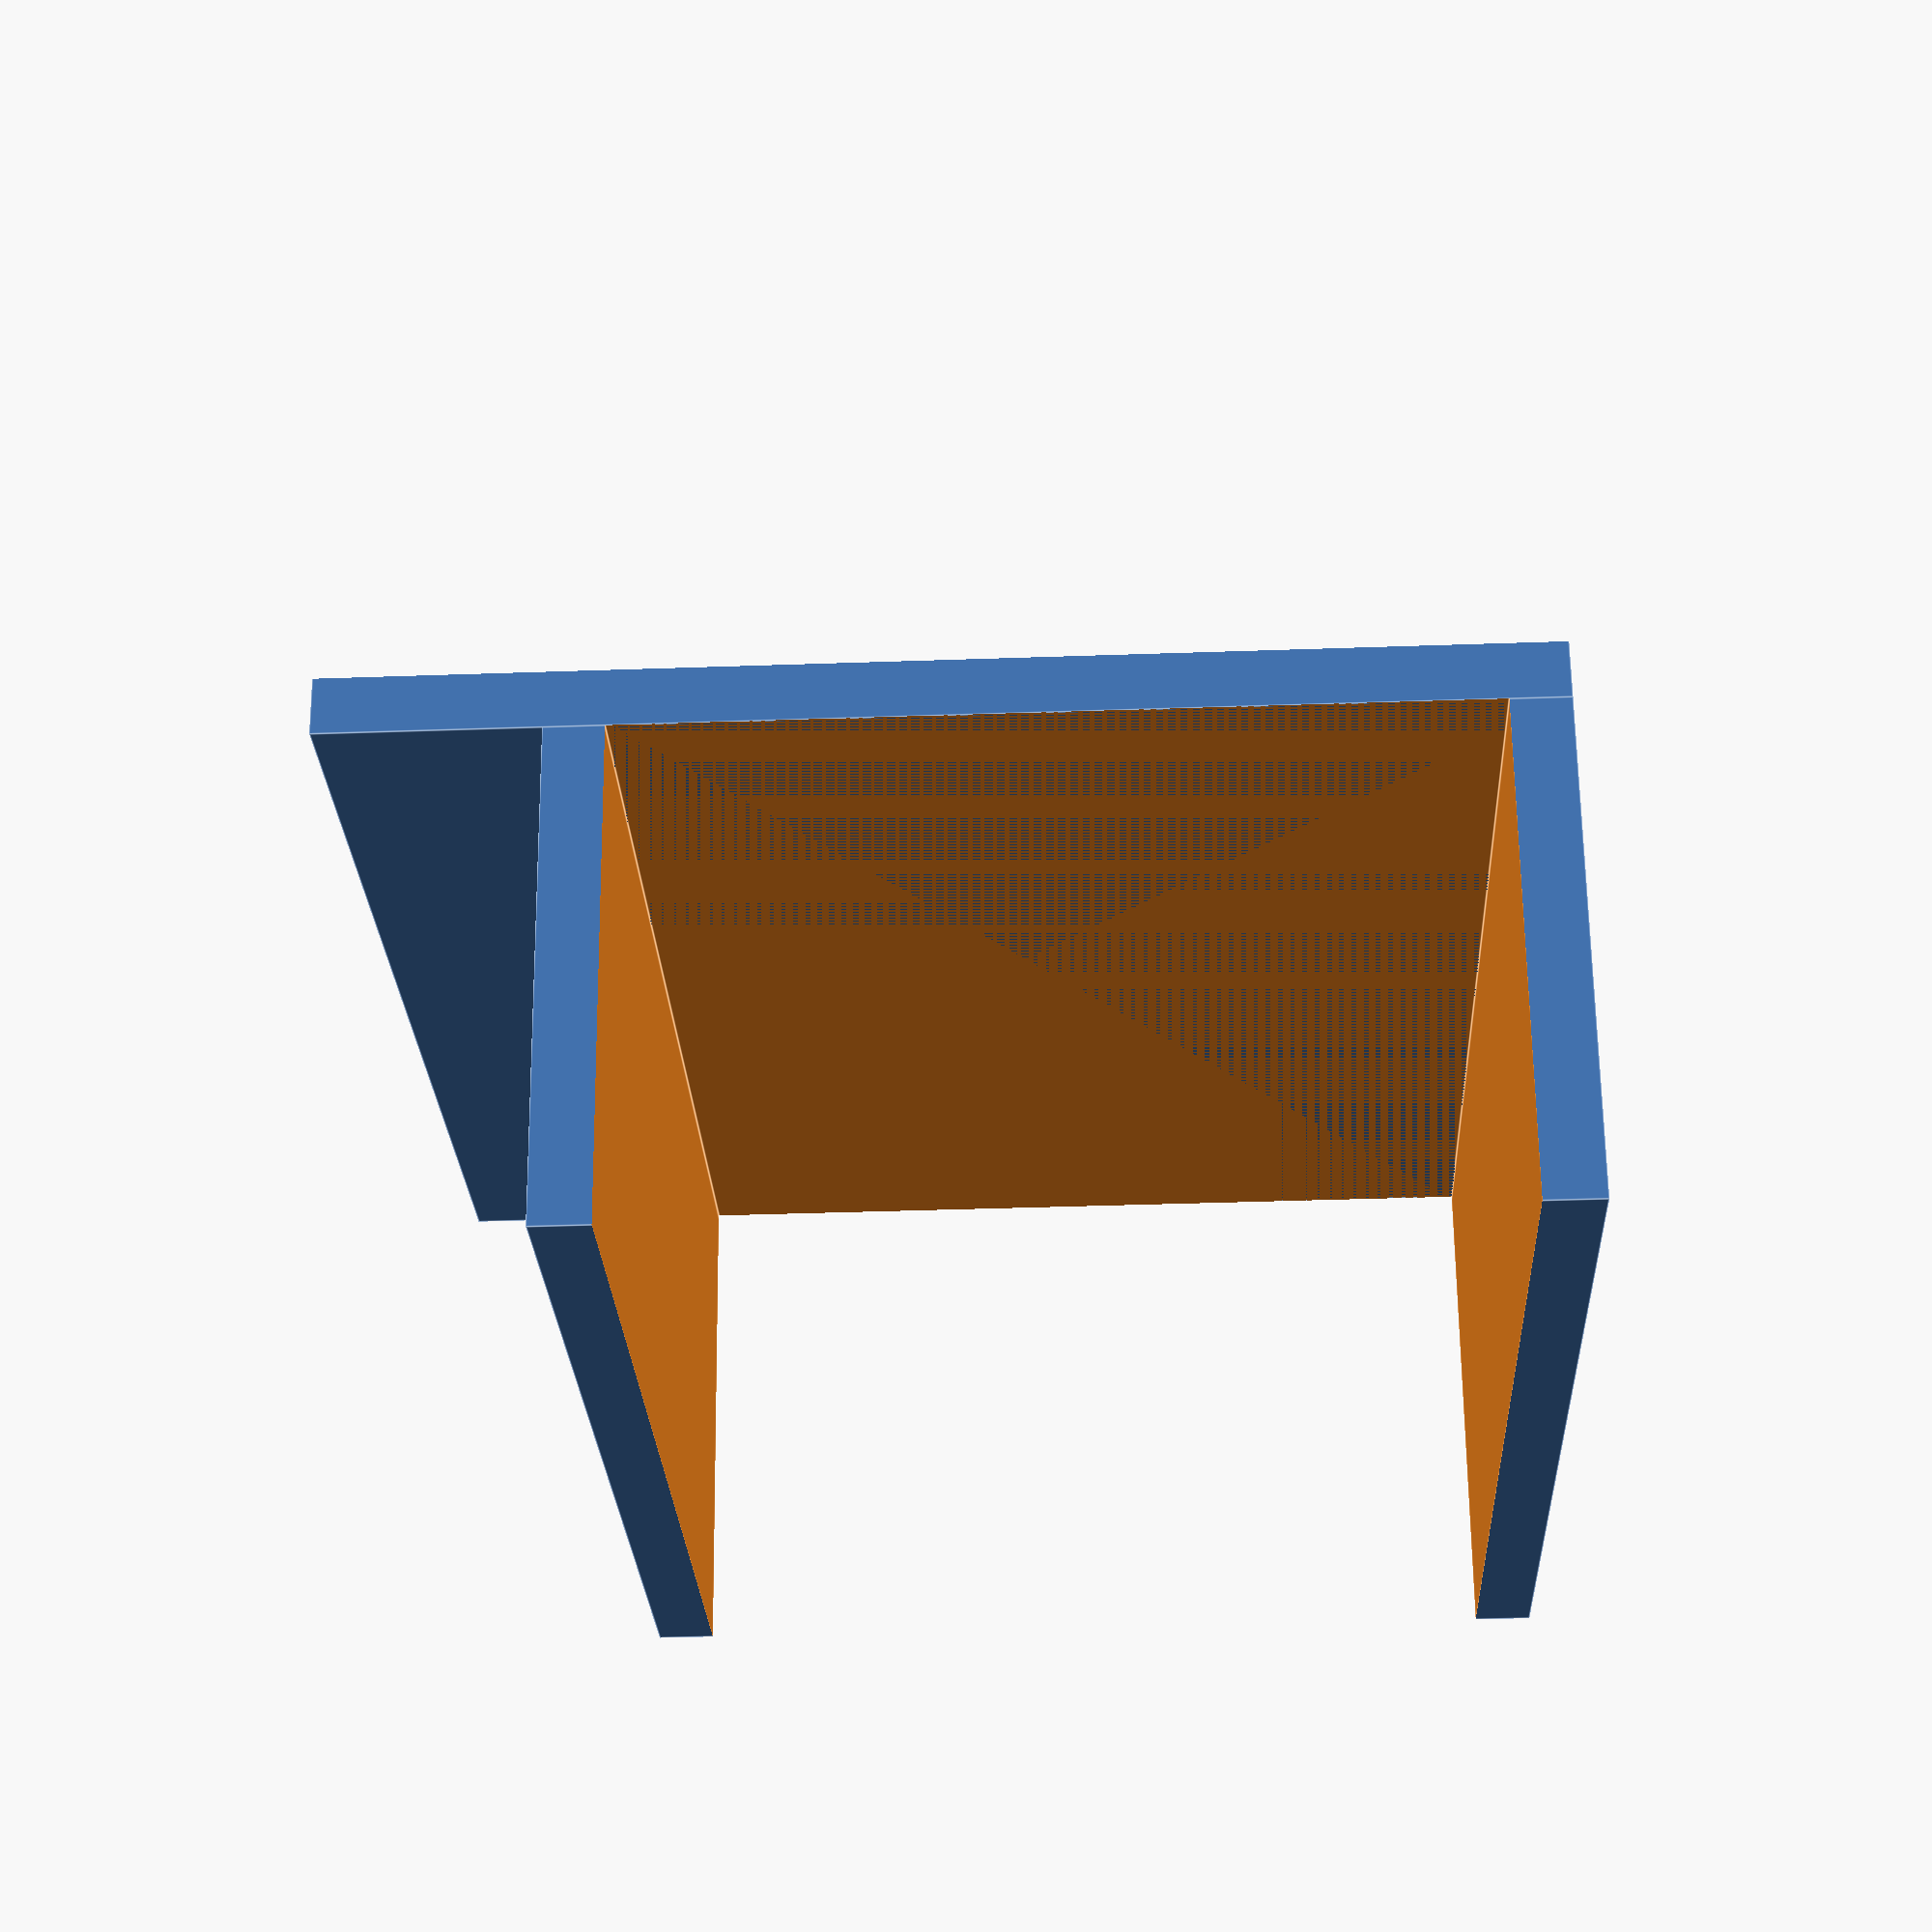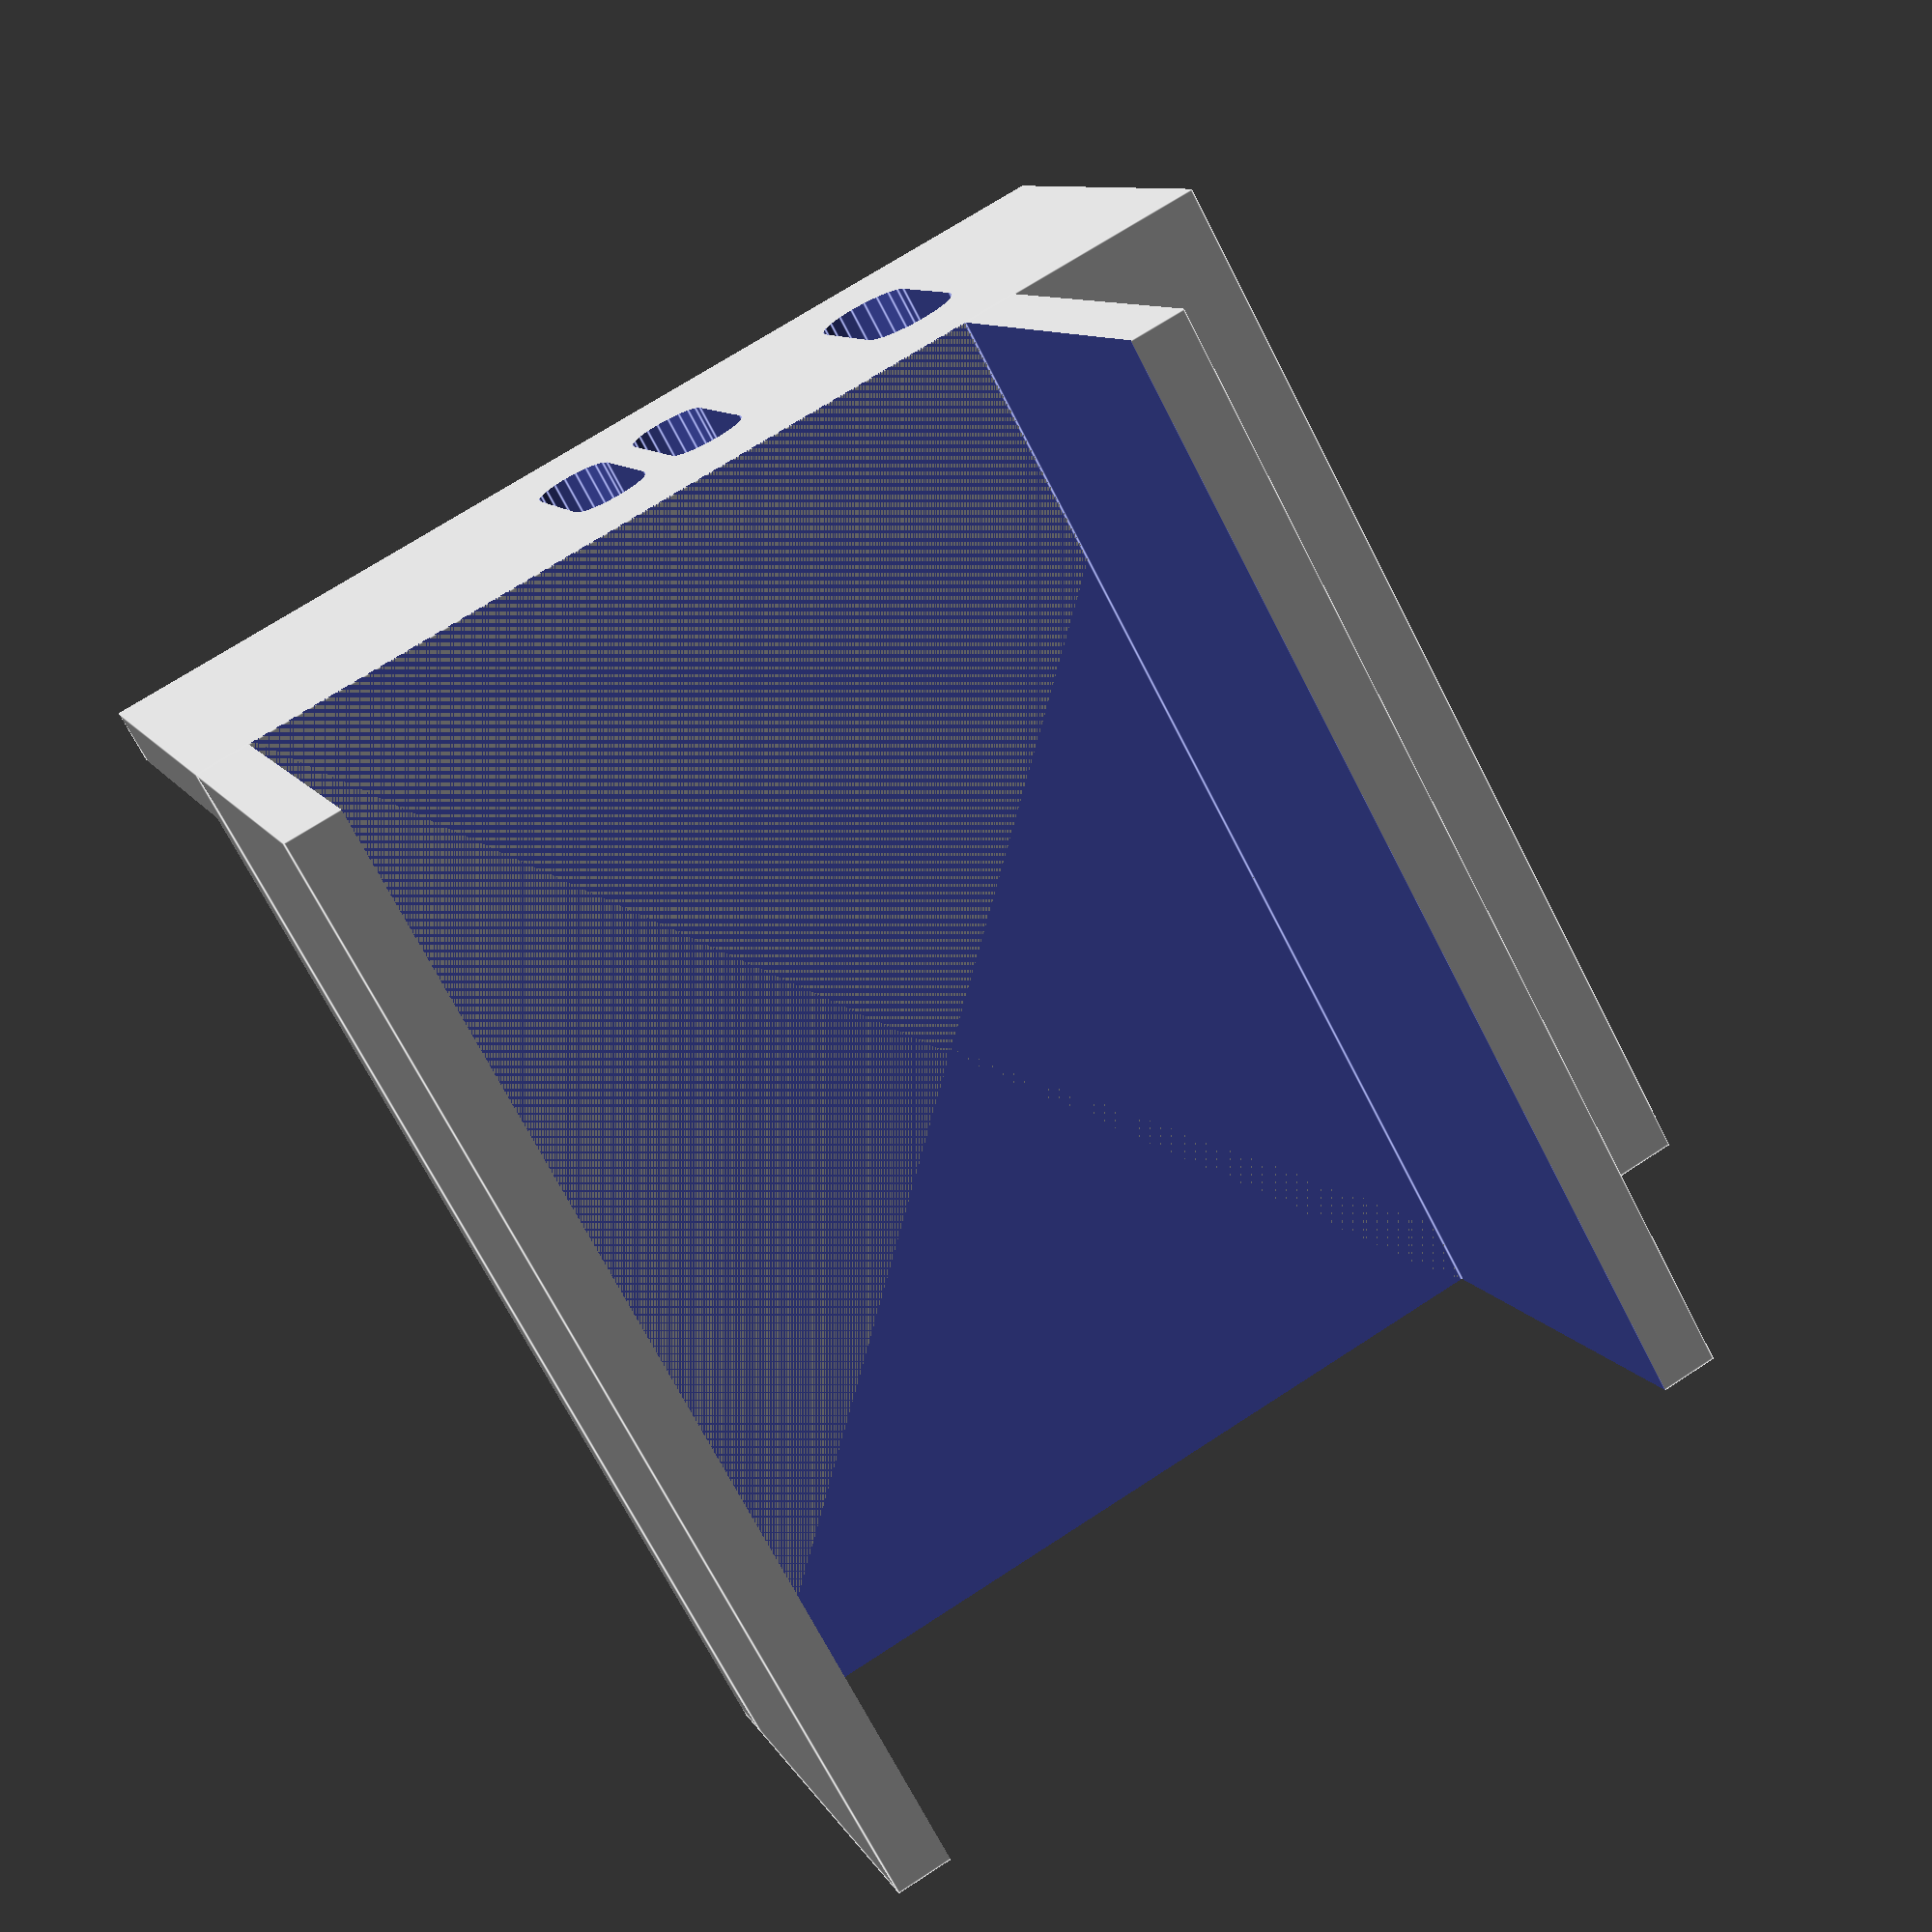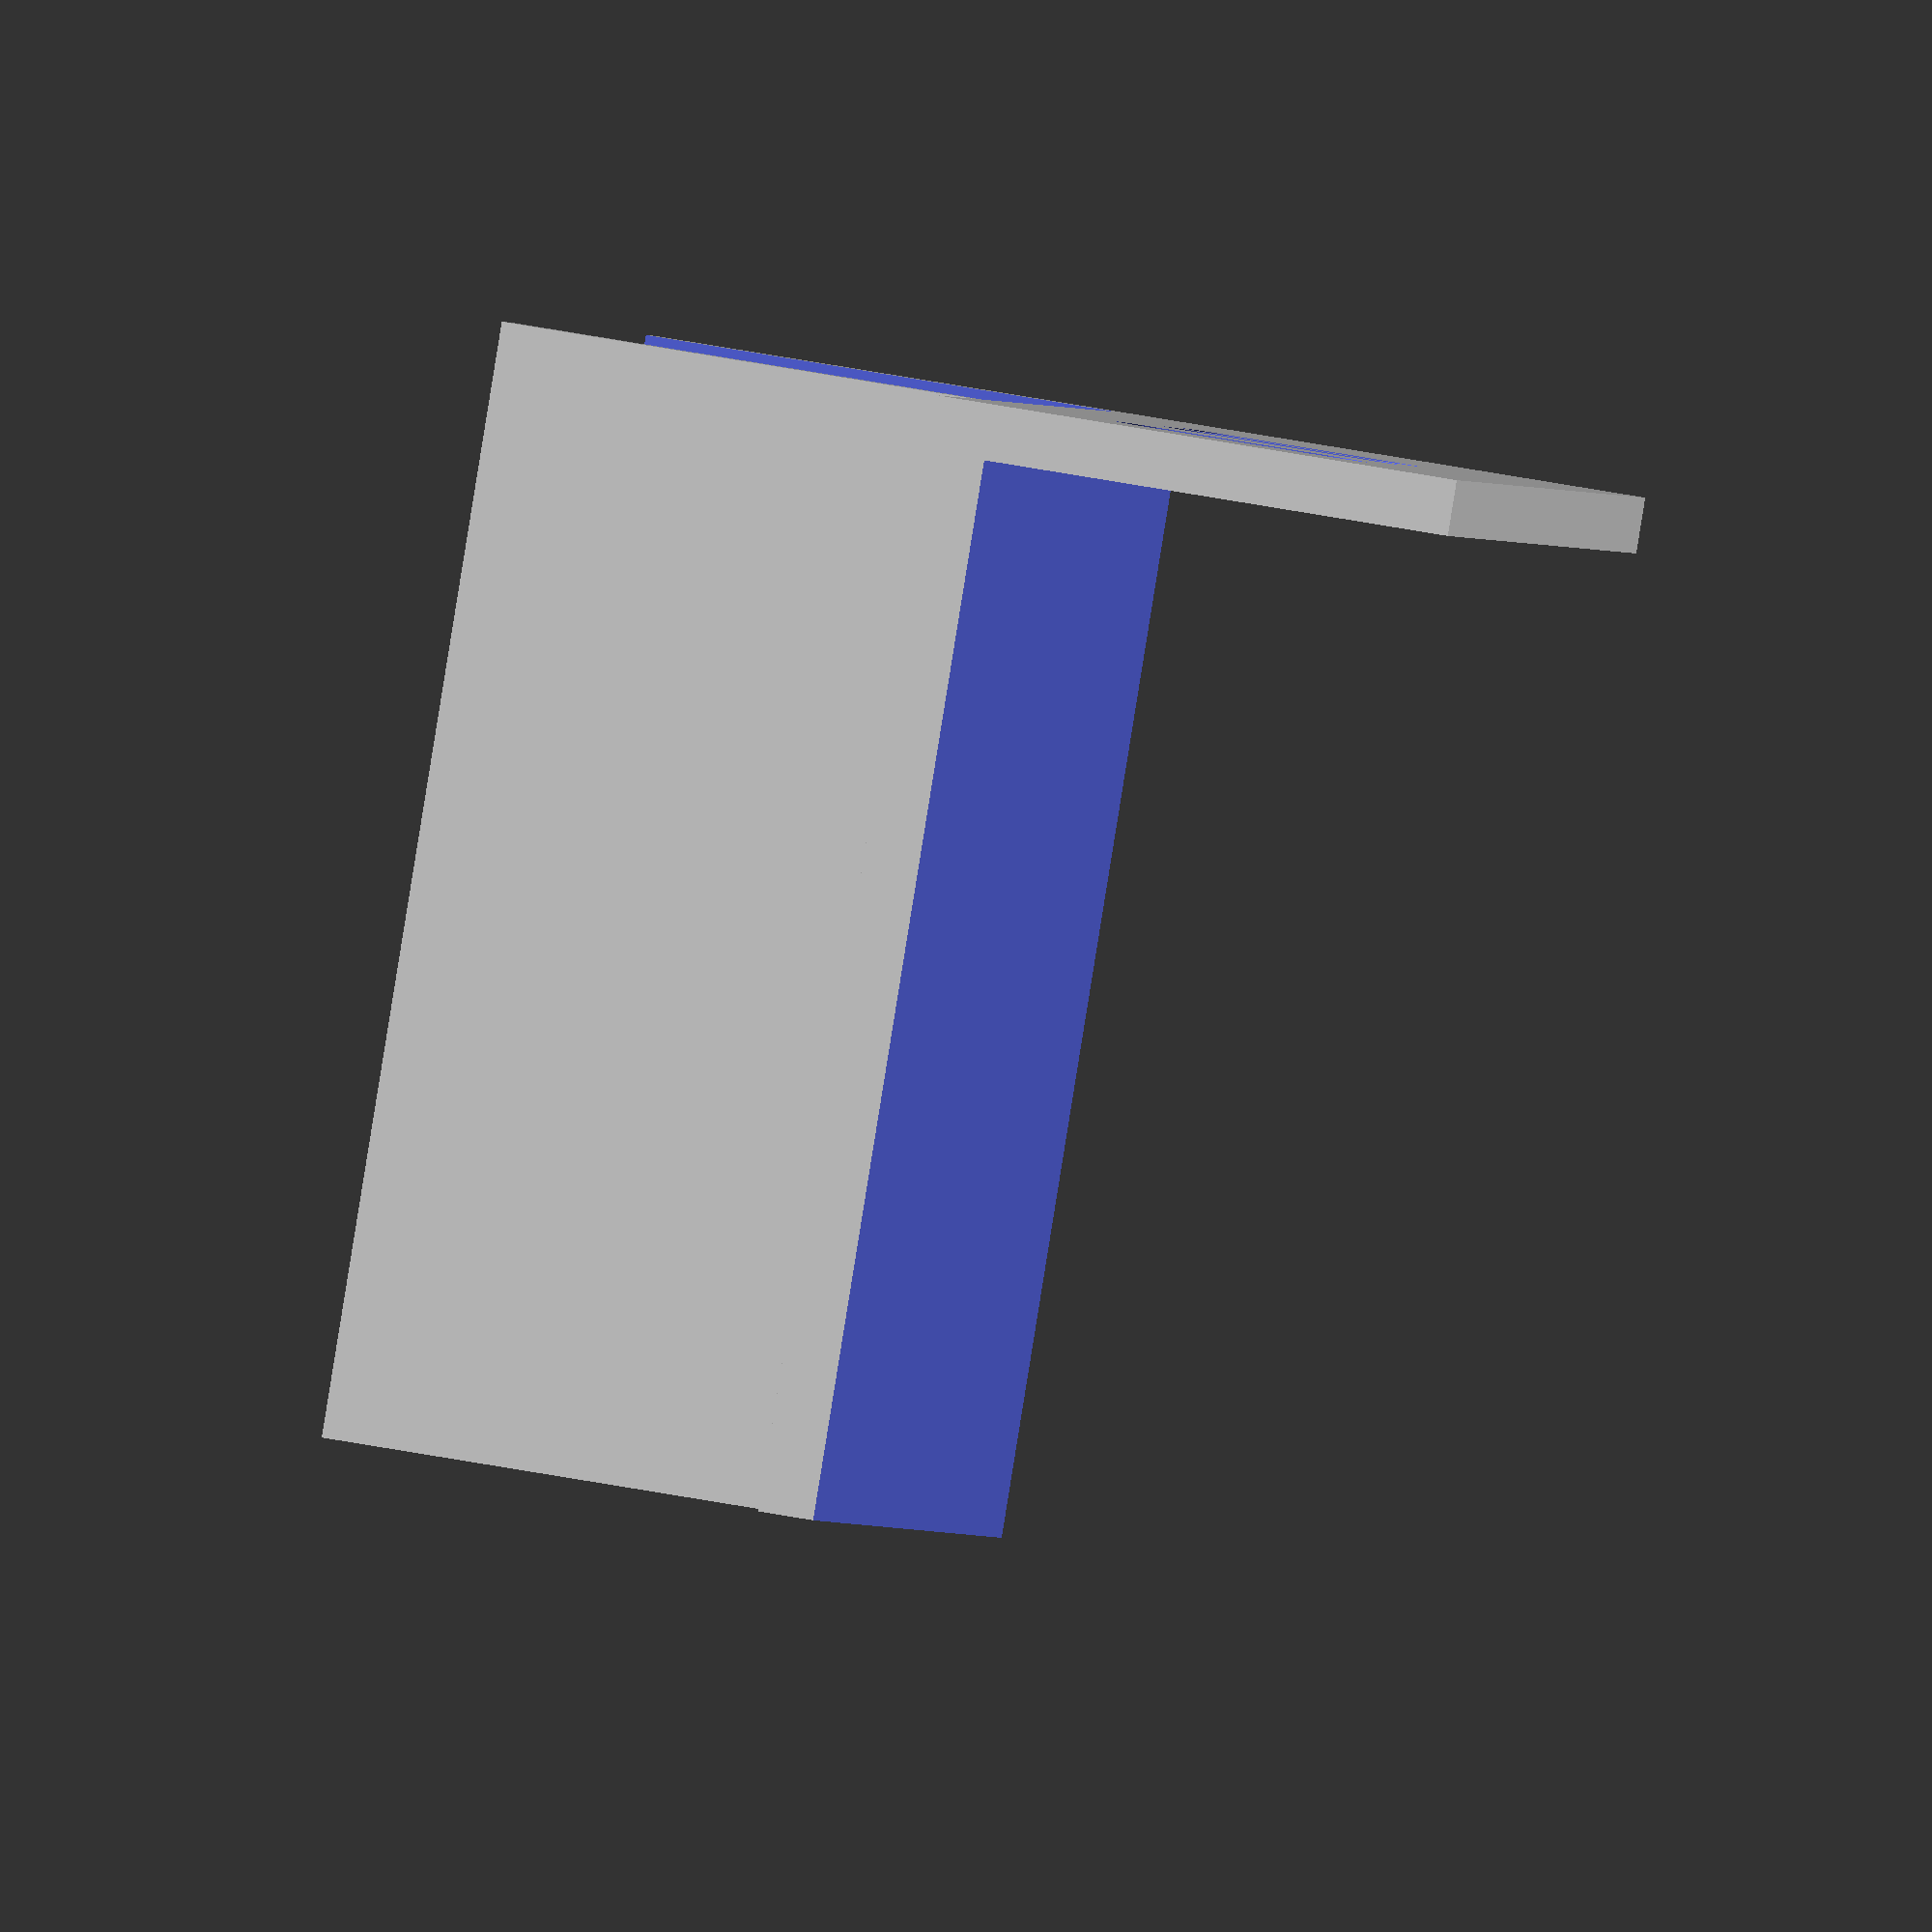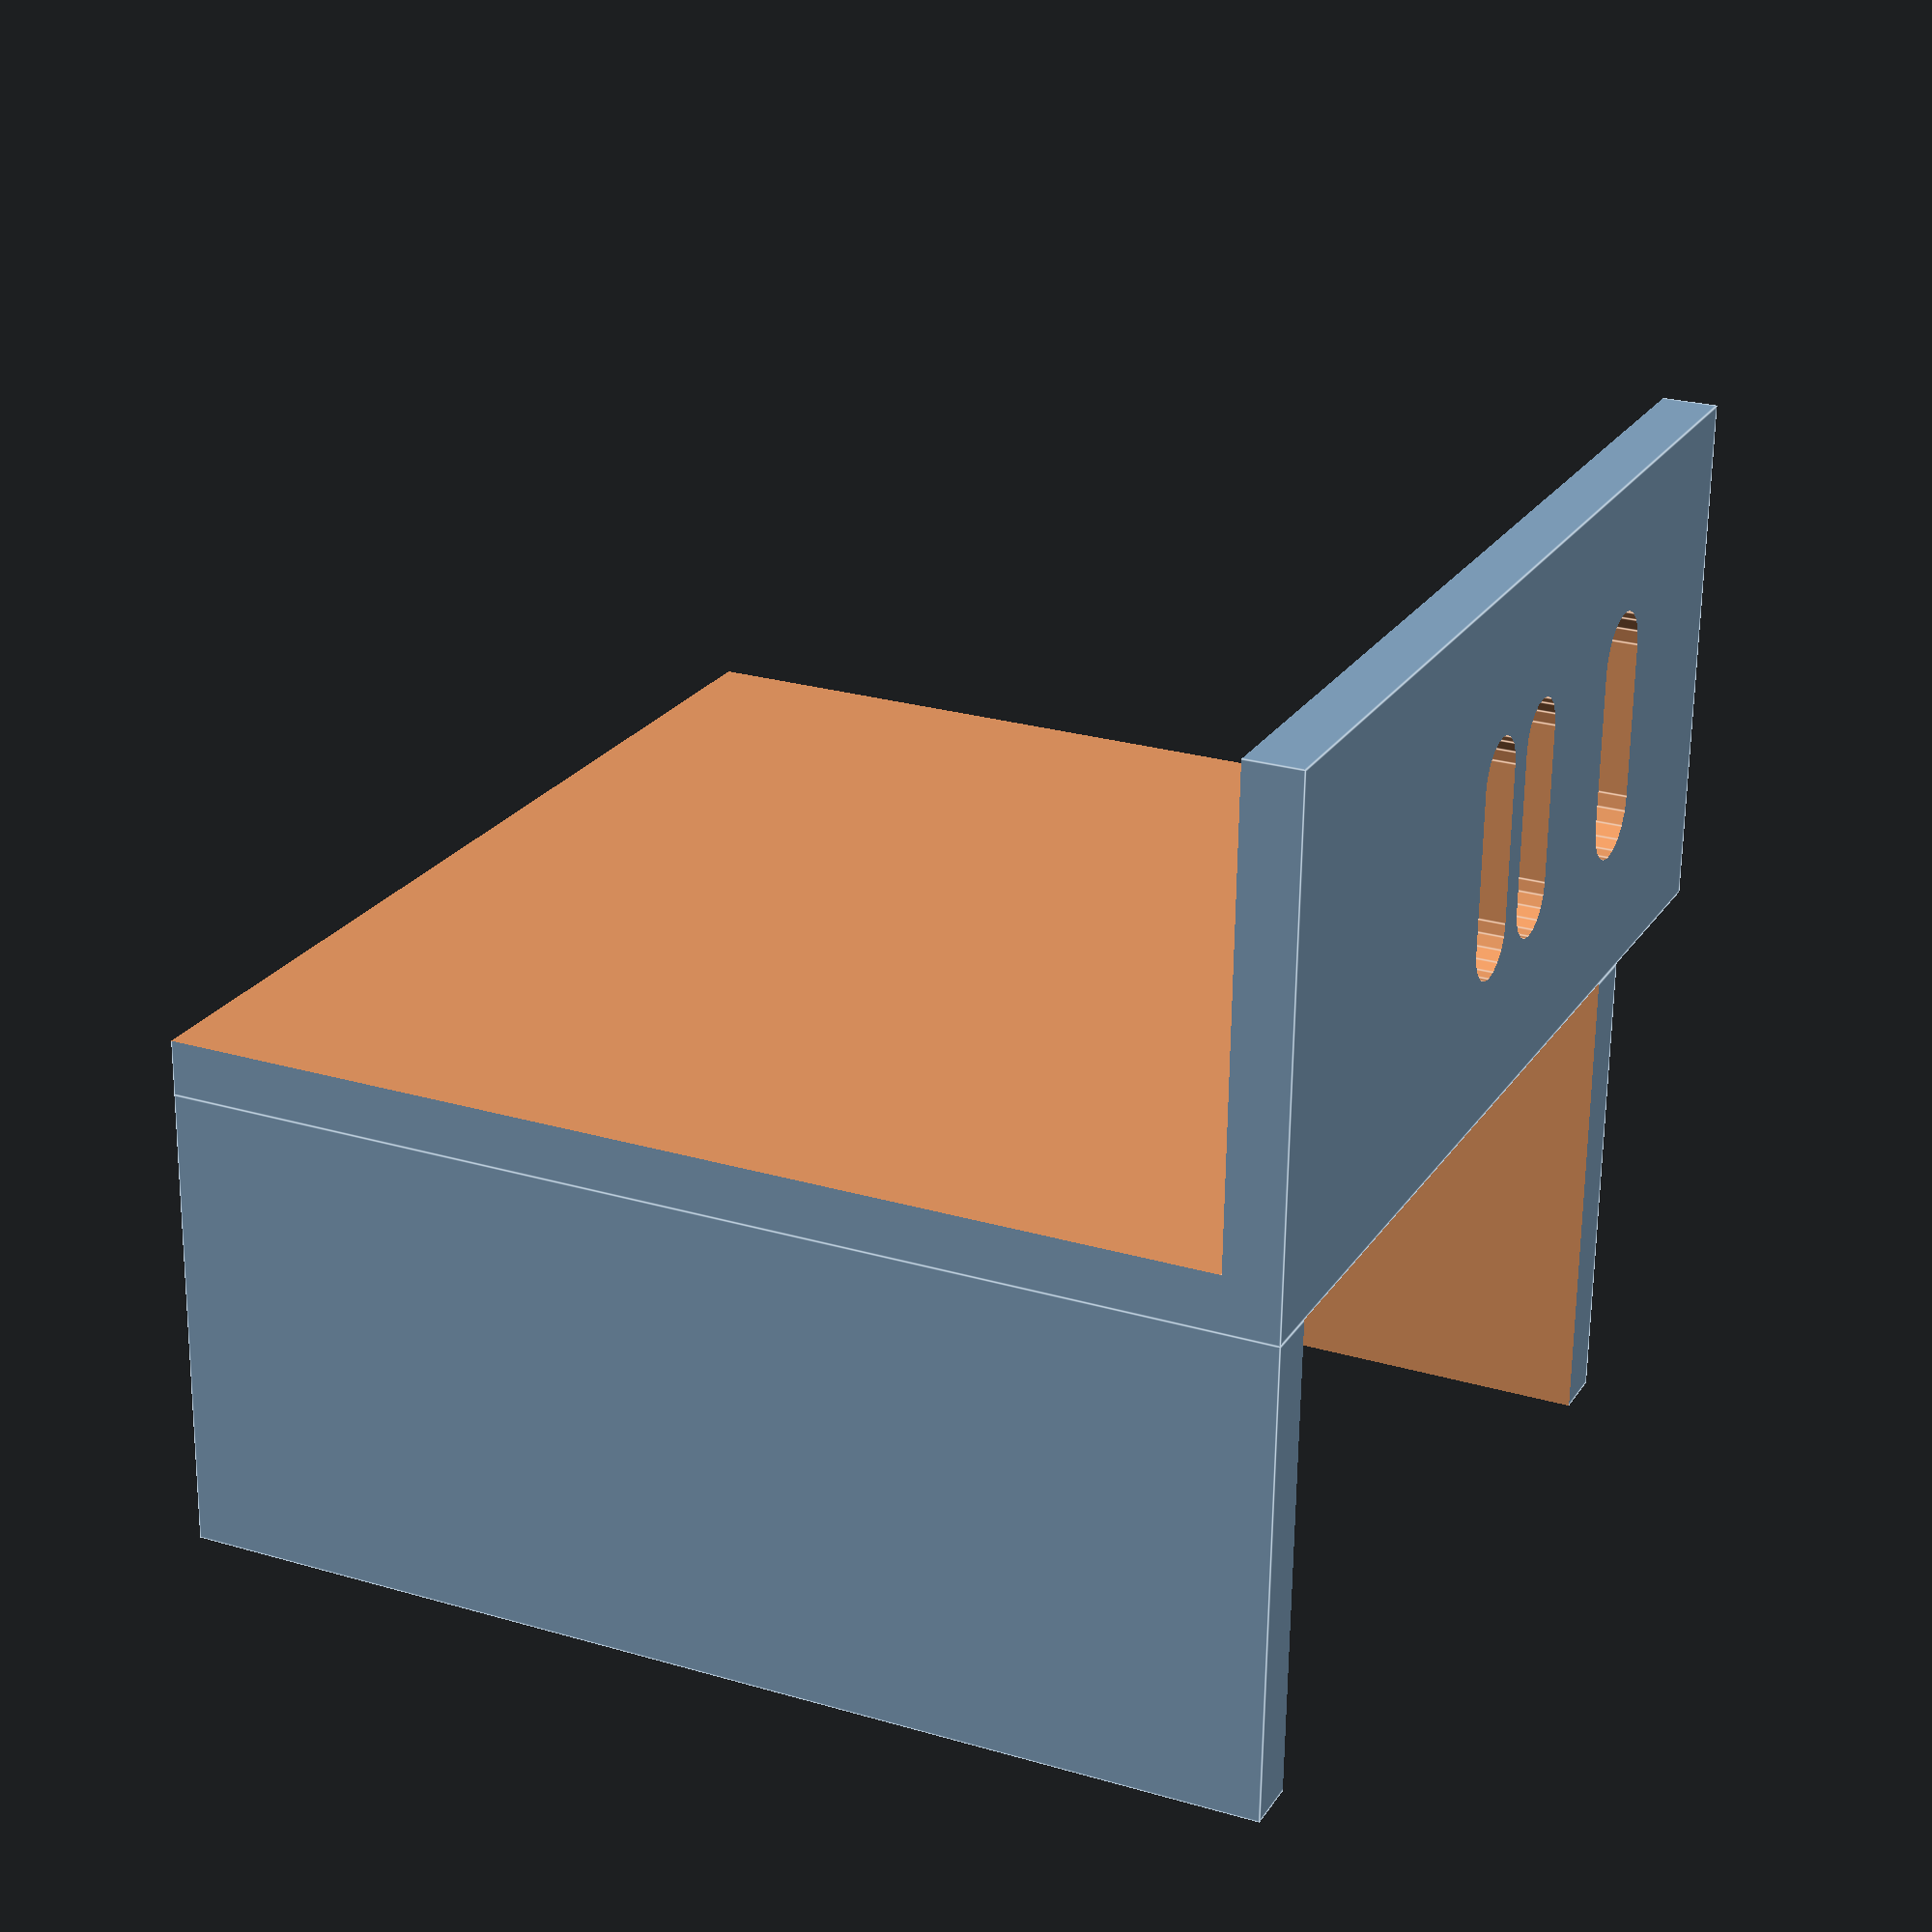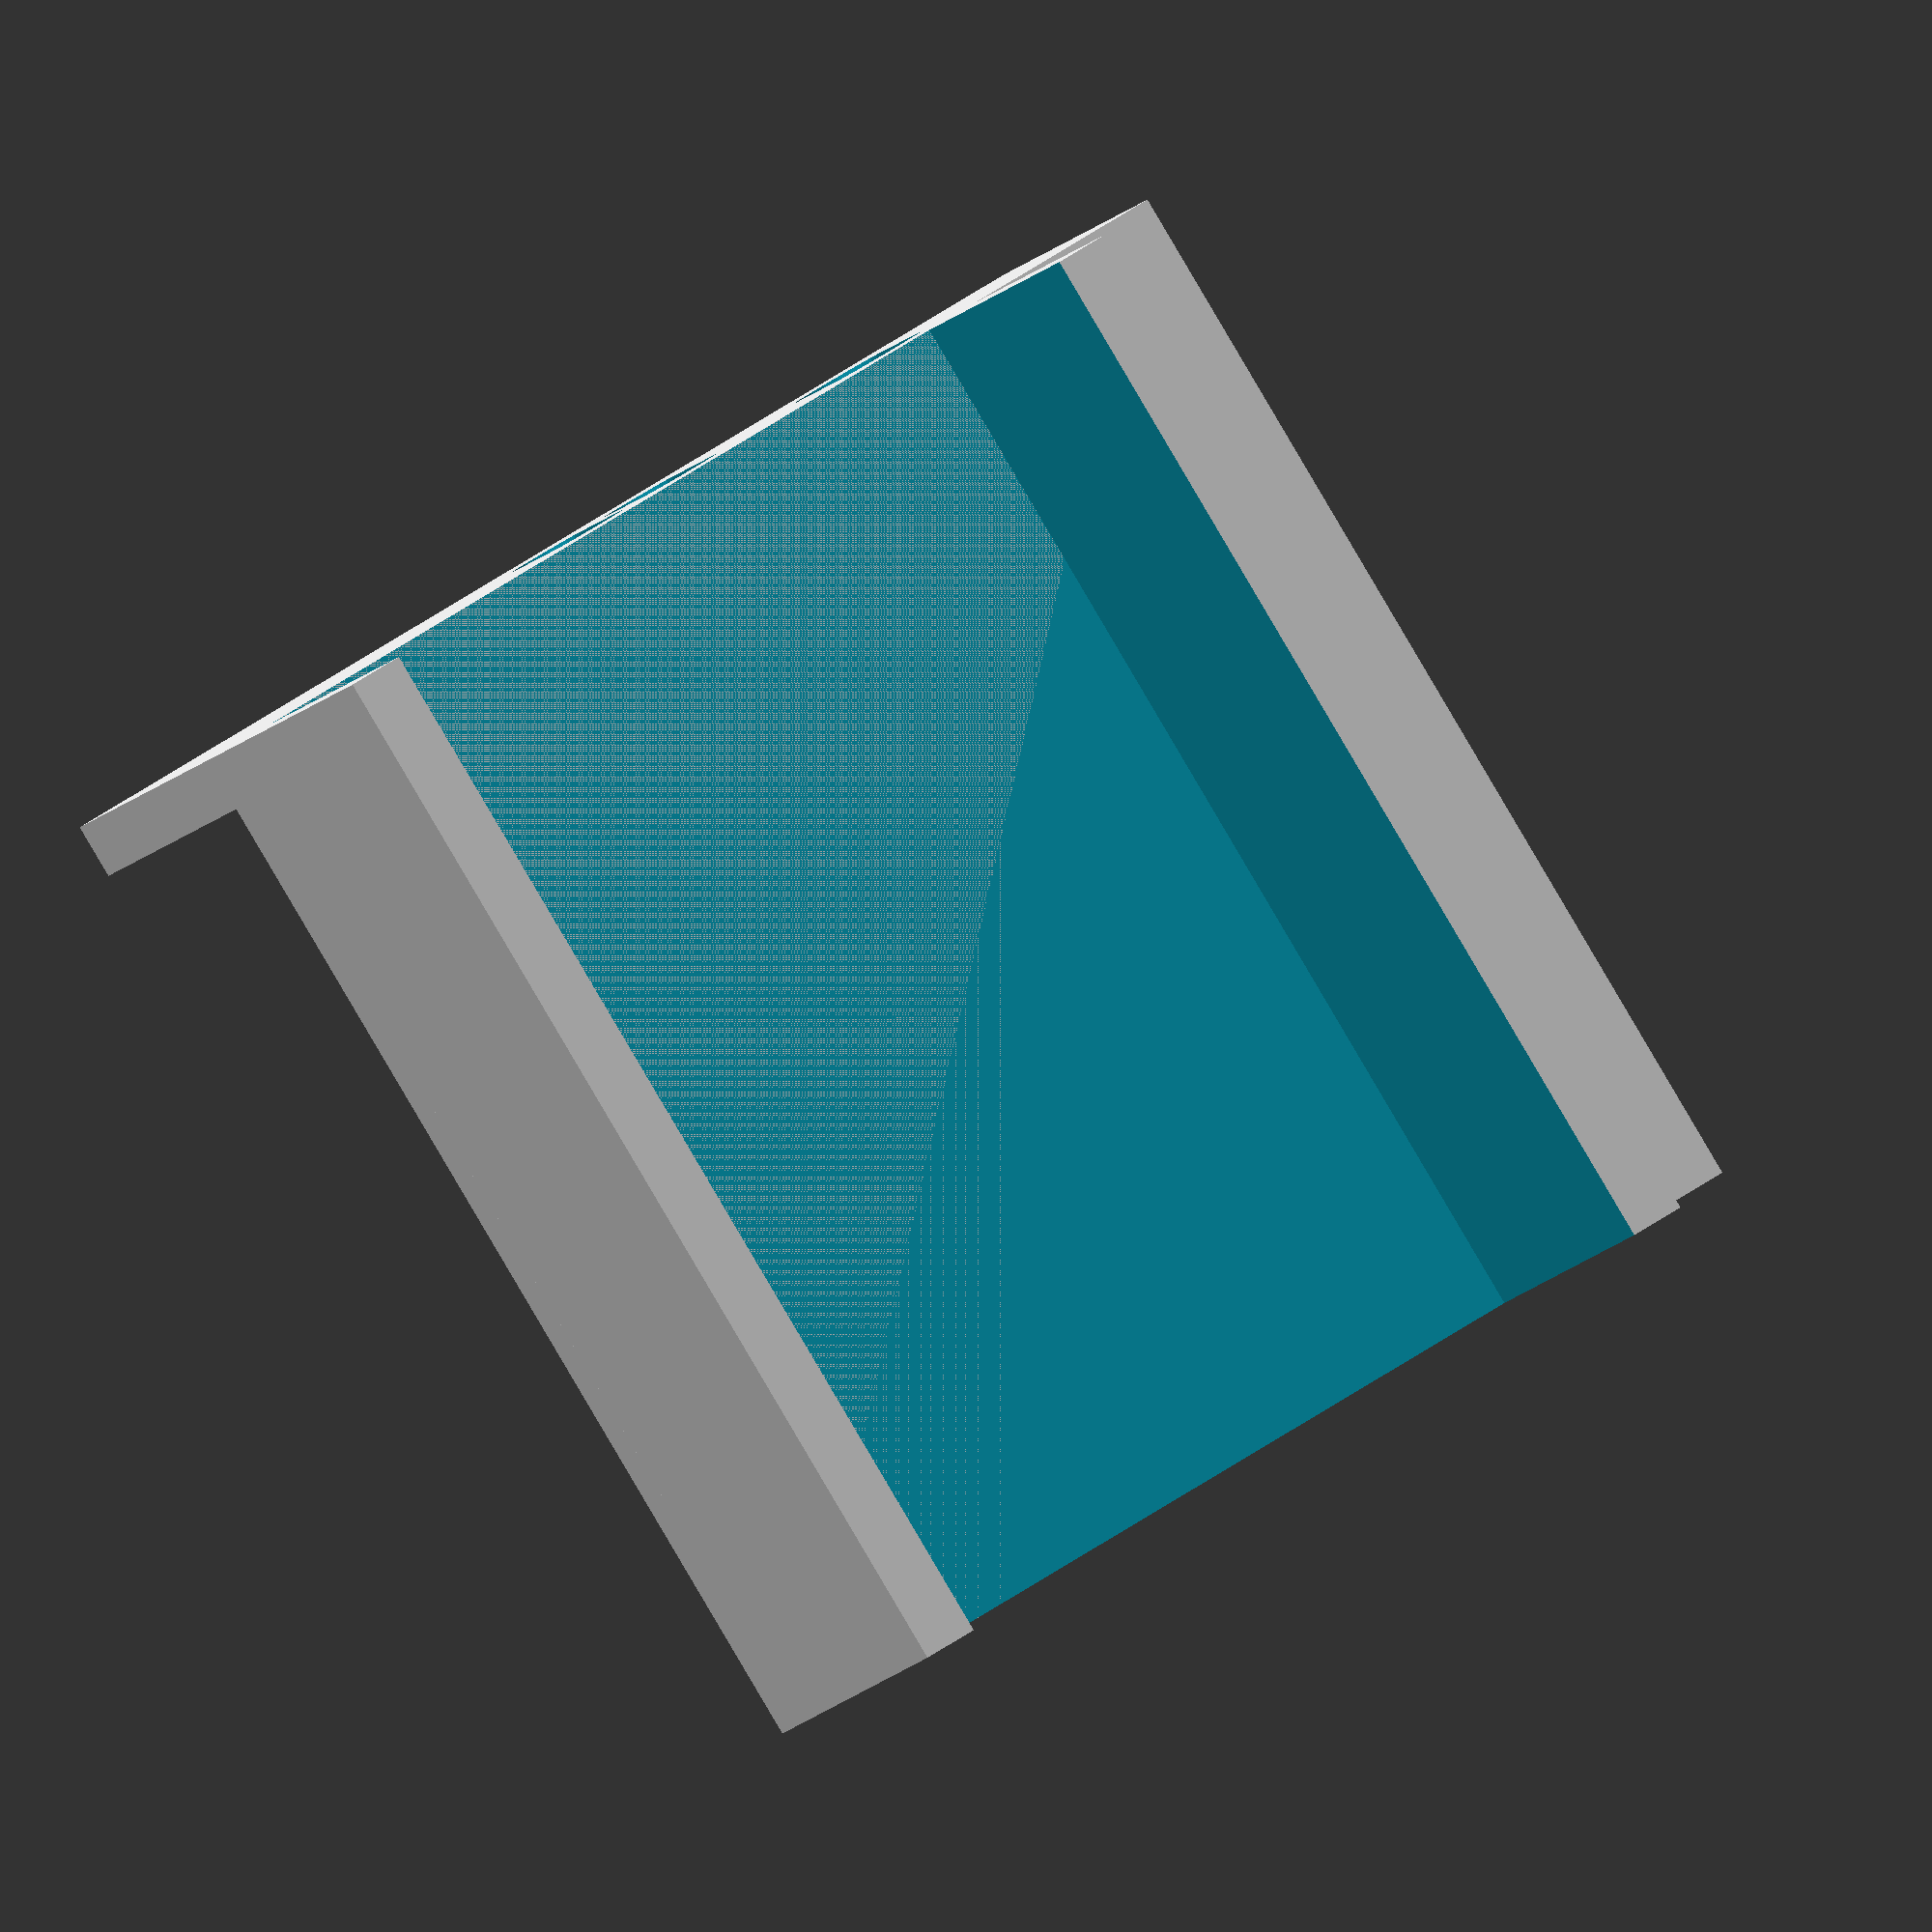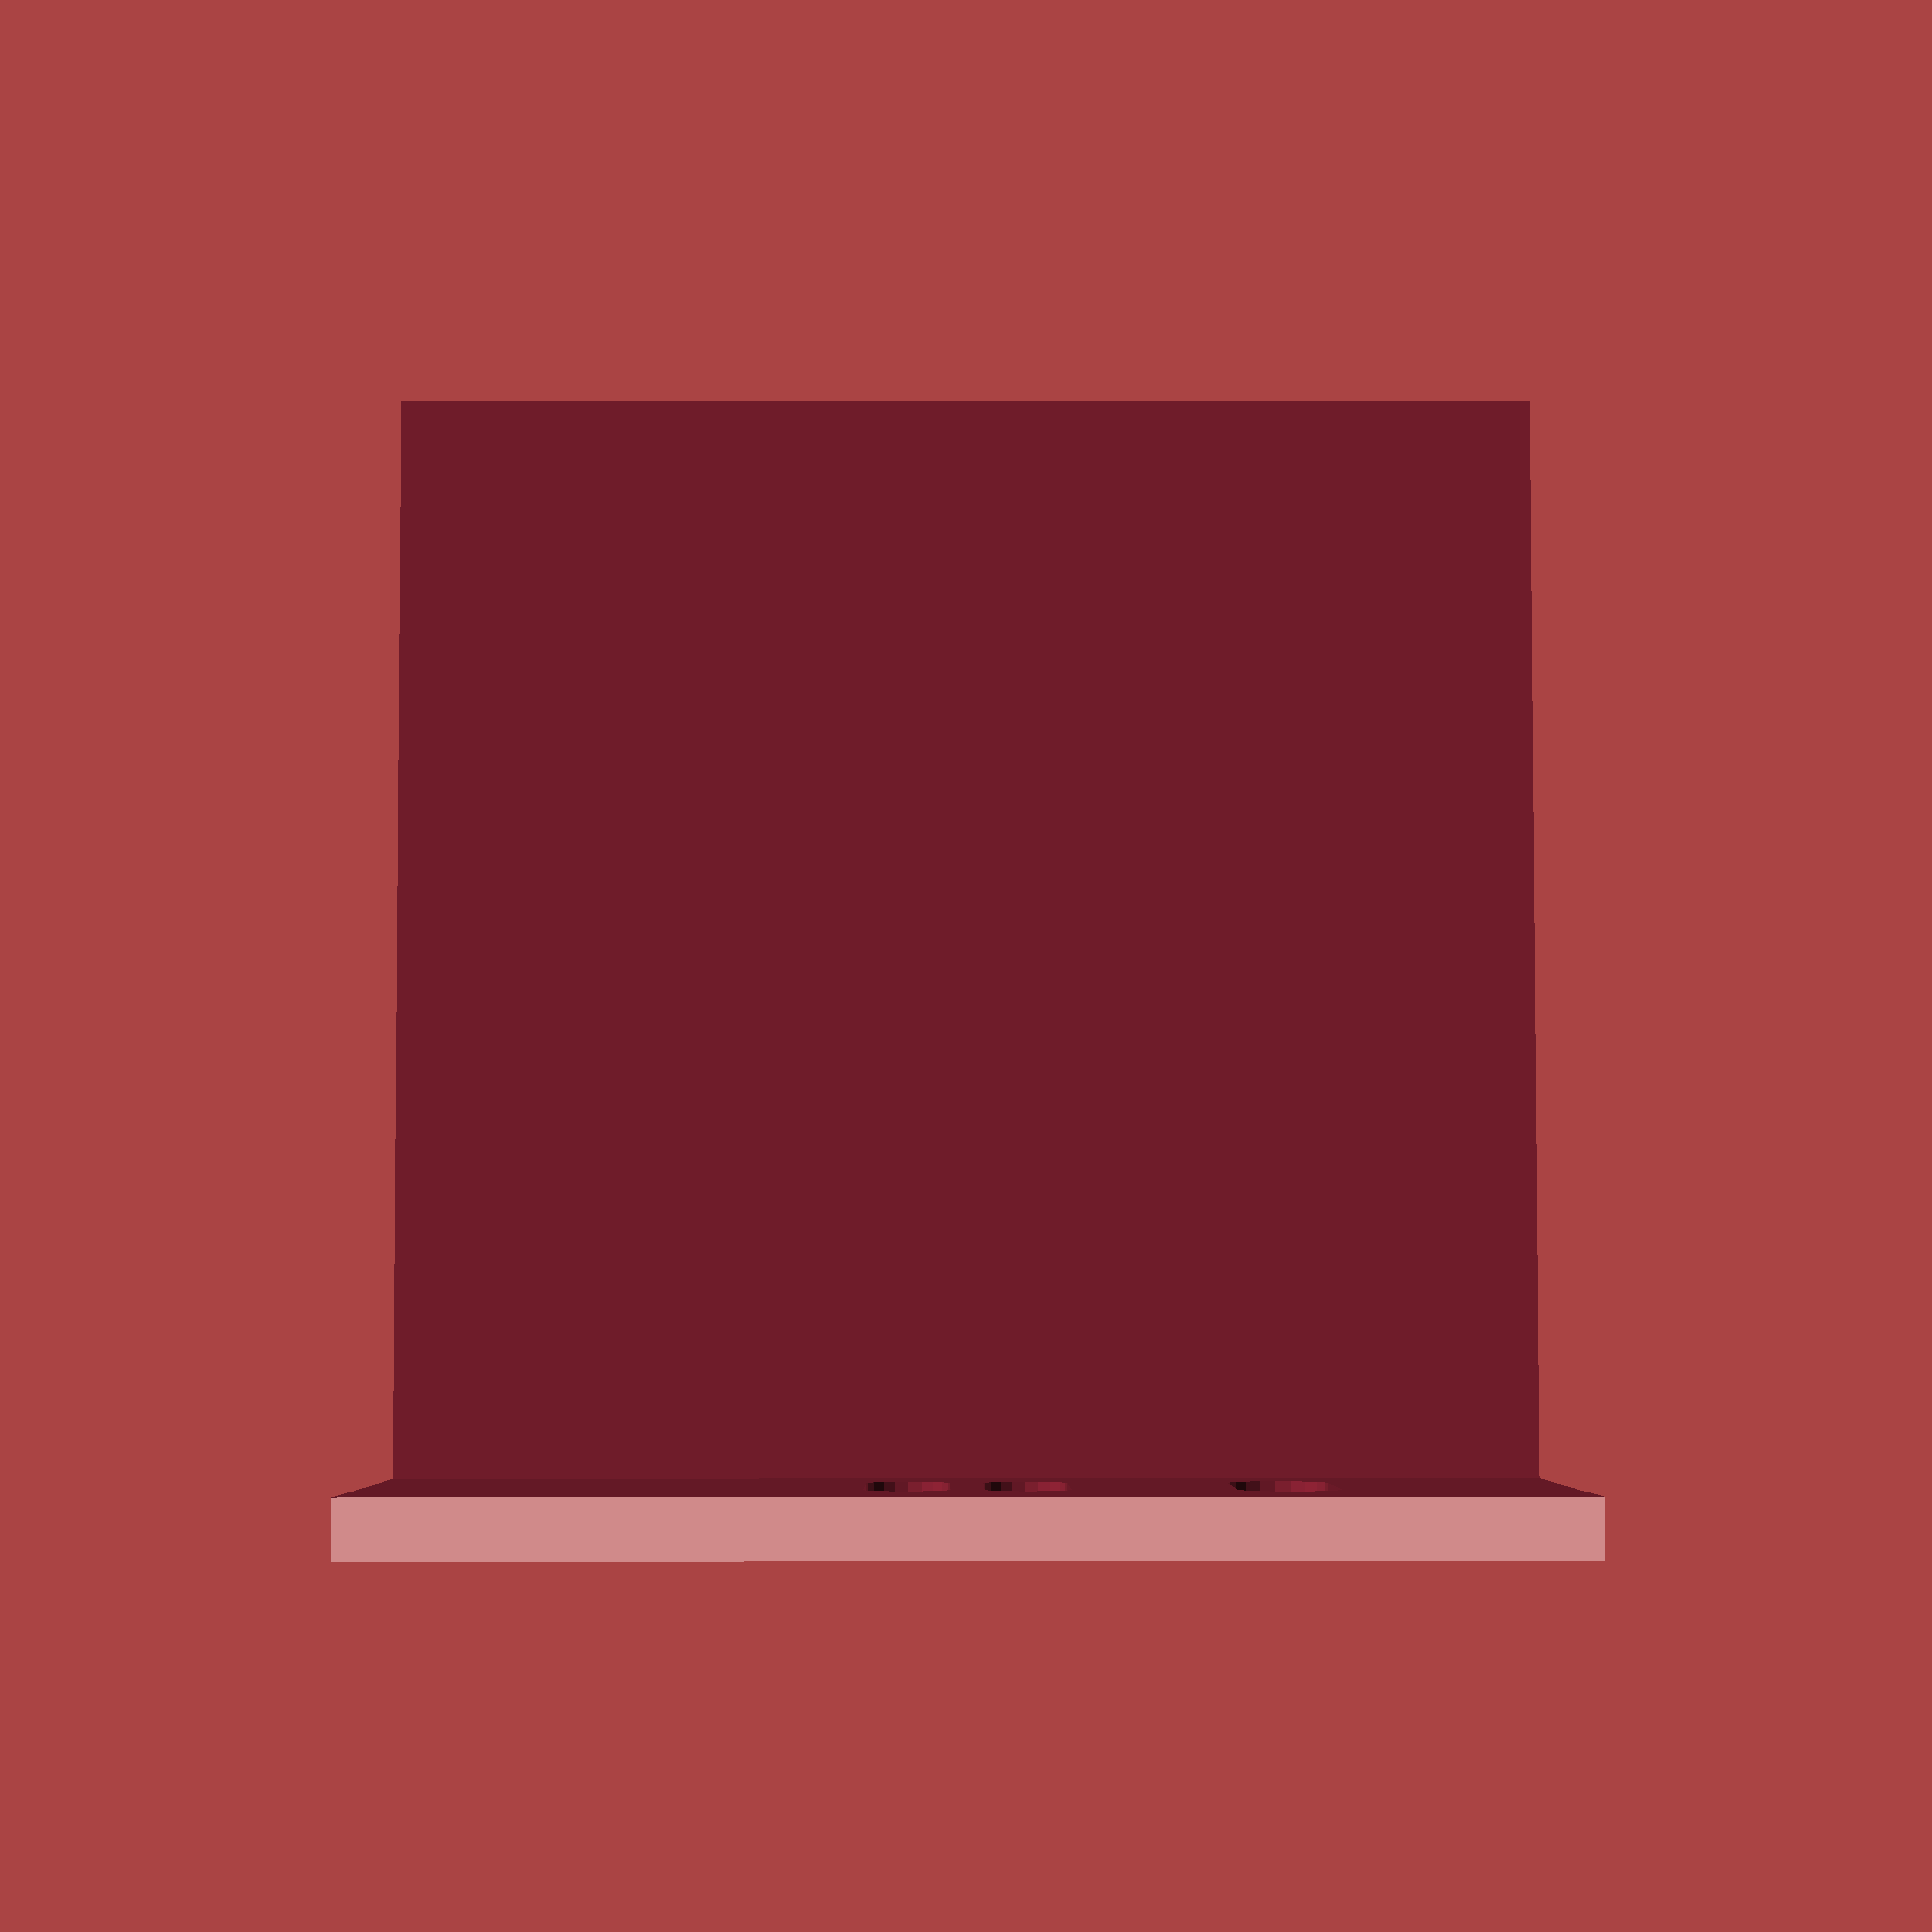
<openscad>
// width = left to right
// depth = front to back
// height = top to bottom

bracketWidth = 33;
bracketDepth = 70;
overallHeight = 70;
frontThickness = 3.5;
sideThickness = 3.5;

dinSlotWidth = 30;
dinSlotHeight = 50;
dinSlotWallThickness = 3.5;
dinSlotOutsideHeight = (dinSlotWallThickness * 2) + dinSlotHeight;

$fn = 20;

module bracket() {
    translate([bracketWidth / 2, 0, overallHeight/2])
    {
    difference() {
        cube([bracketWidth, bracketDepth, overallHeight], center = true);
        translate([sideThickness, frontThickness, 0])
            cube([bracketWidth, bracketDepth, overallHeight + 1], center = true);
        

        
        translate([0, -bracketDepth / 2, -(overallHeight/2) + (overallHeight - dinSlotHeight - dinSlotWallThickness)])
        {
            // bottom slot
            union () {
                cube([10, 20, 6], center = true);
                translate([5, 0, 0])
                    rotate([90, 0, 0])
                        cylinder(h = 20, r = 3, center = true);
                translate([-5, 0, 0])
                    rotate([90, 0, 0])
                    cylinder(h = 20, r = 3, center = true);
            }

            // top slot left
            translate([0, 0, 15])
            union () {
                cube([10, 20, 5], center = true);
                translate([5, 0, 0])
                    rotate([90, 0, 0])
                        cylinder(h = 20, r = 2.5, center = true);
                translate([-5, 0, 0])
                    rotate([90, 0, 0])
                    cylinder(h = 20, r = 2.5, center = true);
            }

            // top slot right
            translate([0, 0, 22])
            union () {
                cube([10, 20, 5], center = true);
                translate([5, 0, 0])
                    rotate([90, 0, 0])
                        cylinder(h = 20, r = 2.5, center = true);
                translate([-5, 0, 0])
                    rotate([90, 0, 0])
                    cylinder(h = 20, r = 2.5, center = true);
            }
        }
    }
    }
    
    // side hole
    //translate([0, 30, overallHeight - dinSlotWallThickness - 25])
    //rotate([0, 90, 0])
    //cylinder (r = 2, h = 10, center = true);
    
}

module dinSleeve() {
    translate([-dinSlotWidth /2, 0, overallHeight - dinSlotOutsideHeight + (dinSlotOutsideHeight / 2)])
    difference() {
        cube([dinSlotWidth, bracketDepth, dinSlotOutsideHeight], center = true);
        translate([-.1, 0, 0])
            cube([dinSlotWidth + .2, bracketDepth + 1, dinSlotHeight], center = true);
        
    }
}

union() {
    bracket();
    dinSleeve();
}


</openscad>
<views>
elev=217.4 azim=78.4 roll=267.4 proj=p view=edges
elev=109.4 azim=303.4 roll=123.2 proj=p view=edges
elev=0.9 azim=170.7 roll=189.6 proj=o view=solid
elev=156.6 azim=90.8 roll=154.8 proj=p view=edges
elev=121.7 azim=297.8 roll=125.1 proj=o view=solid
elev=355.1 azim=351.1 roll=89.8 proj=p view=solid
</views>
